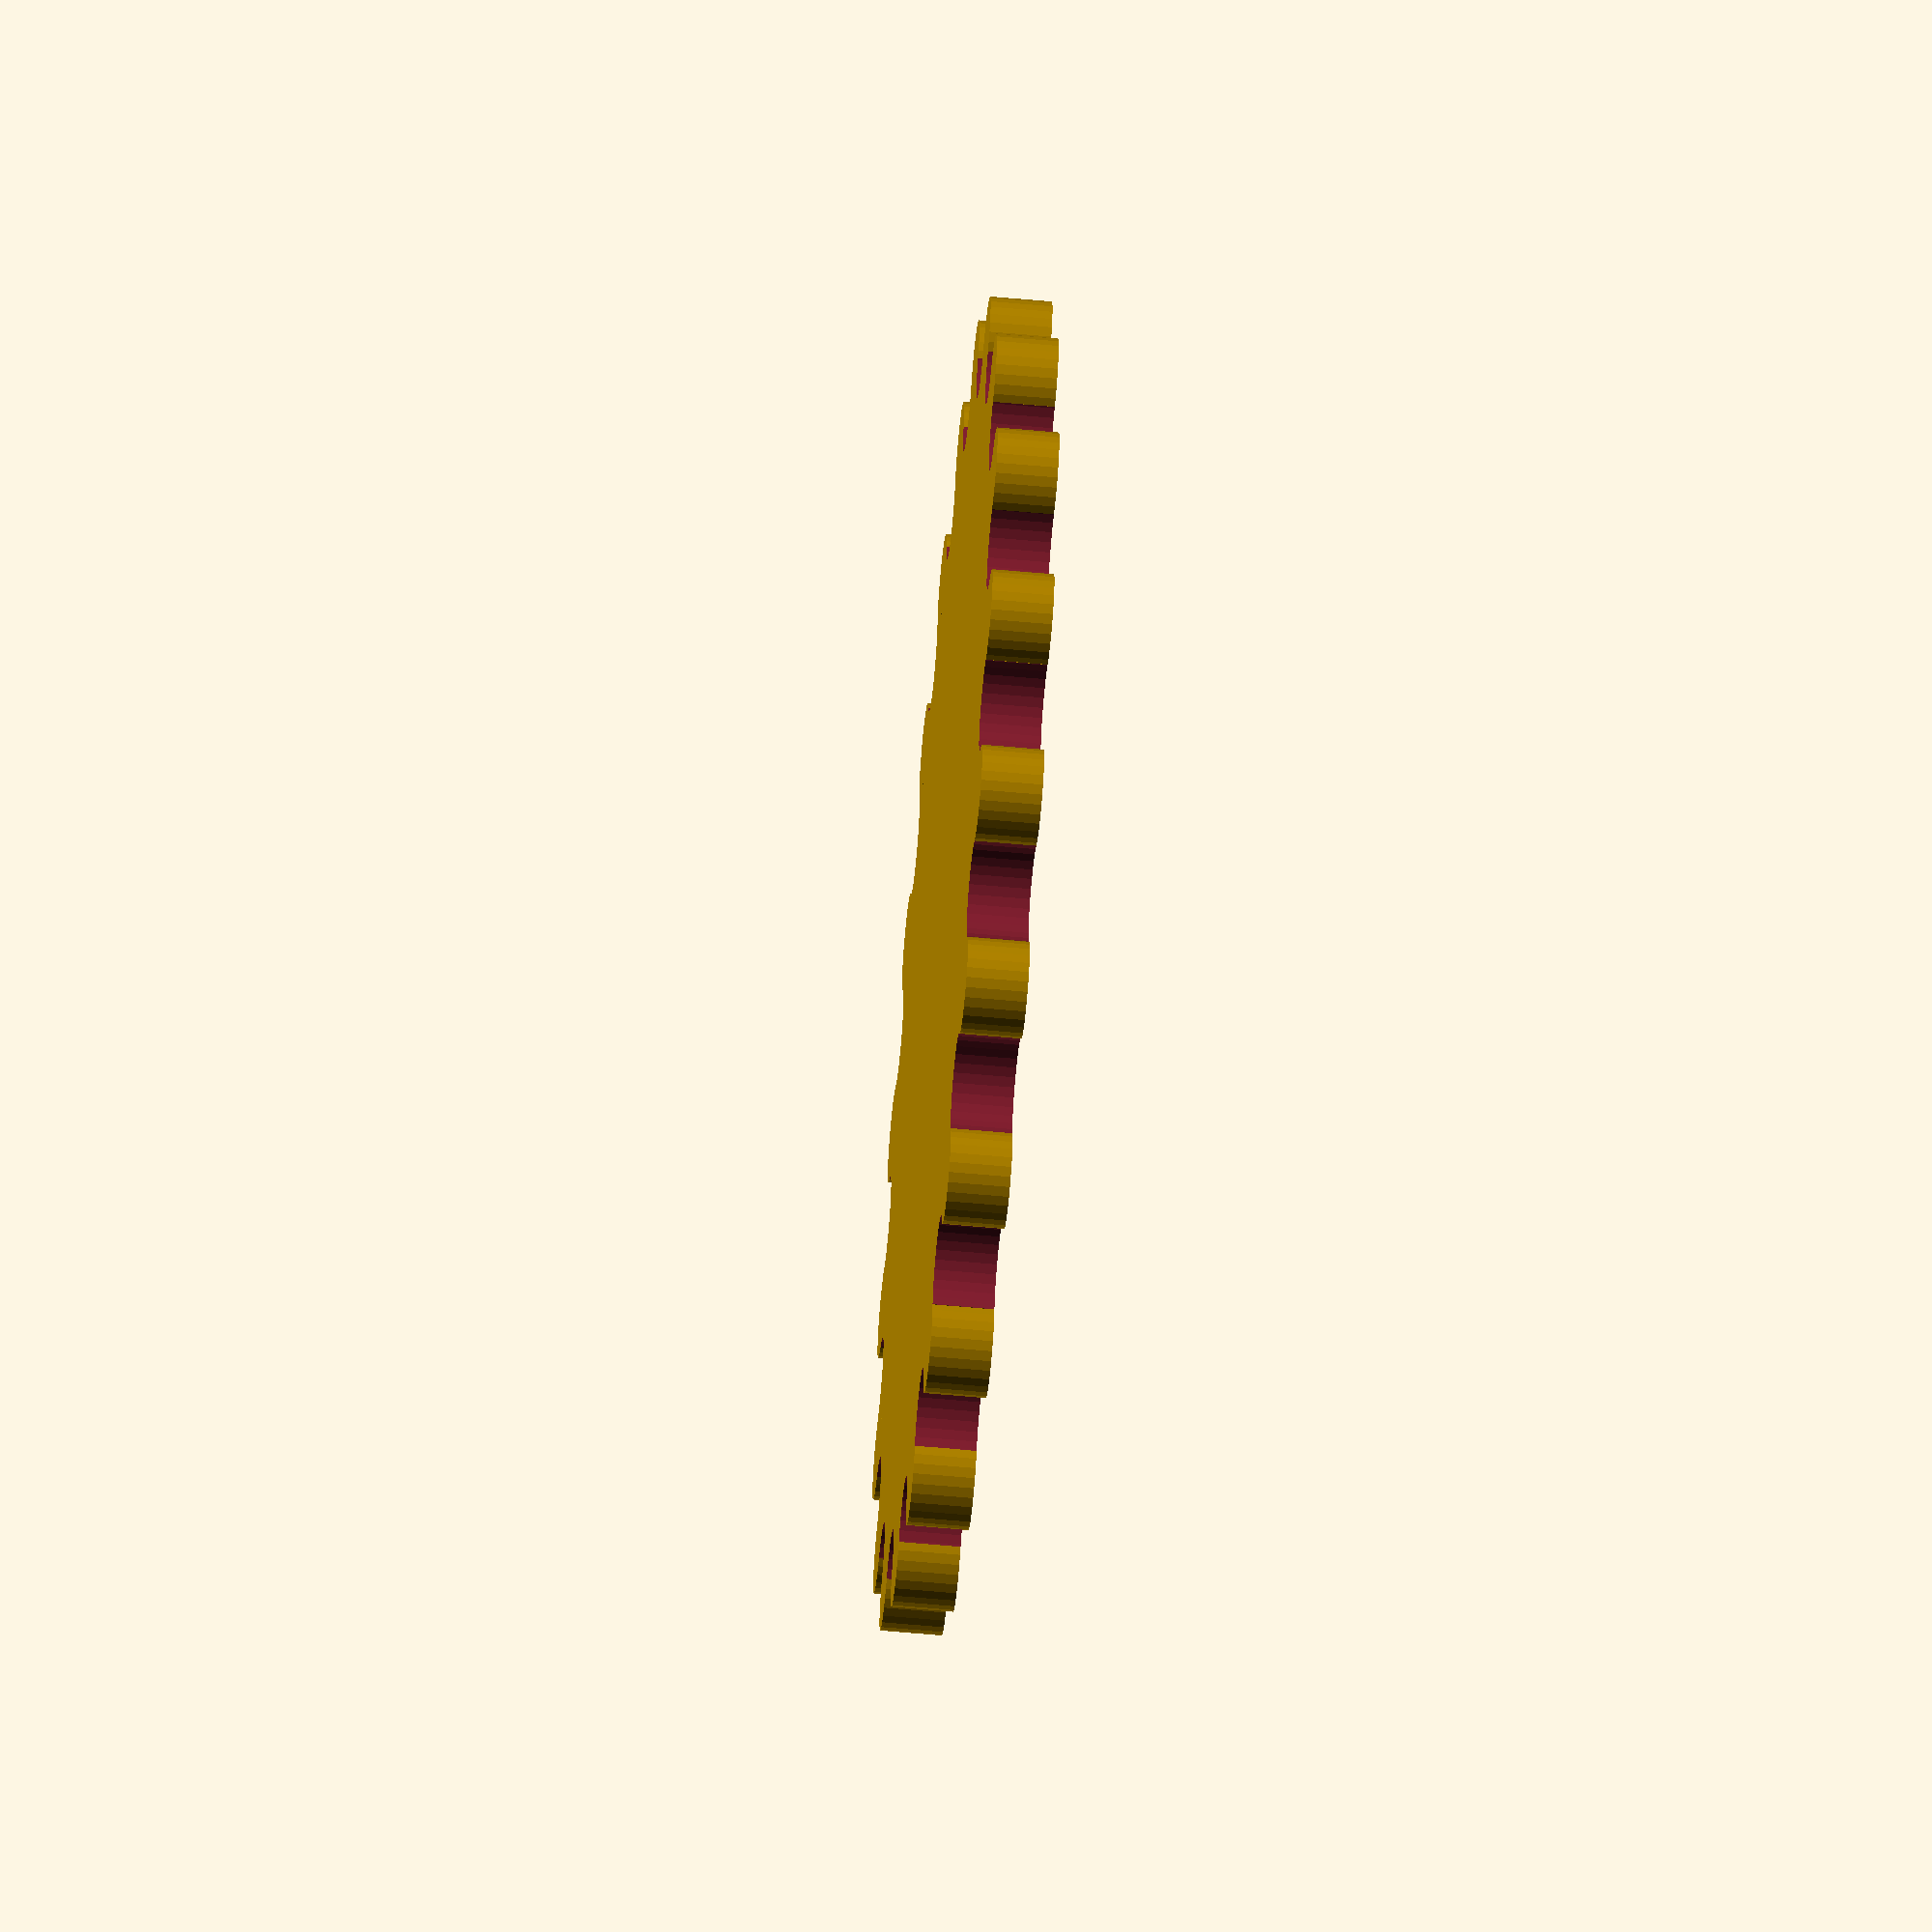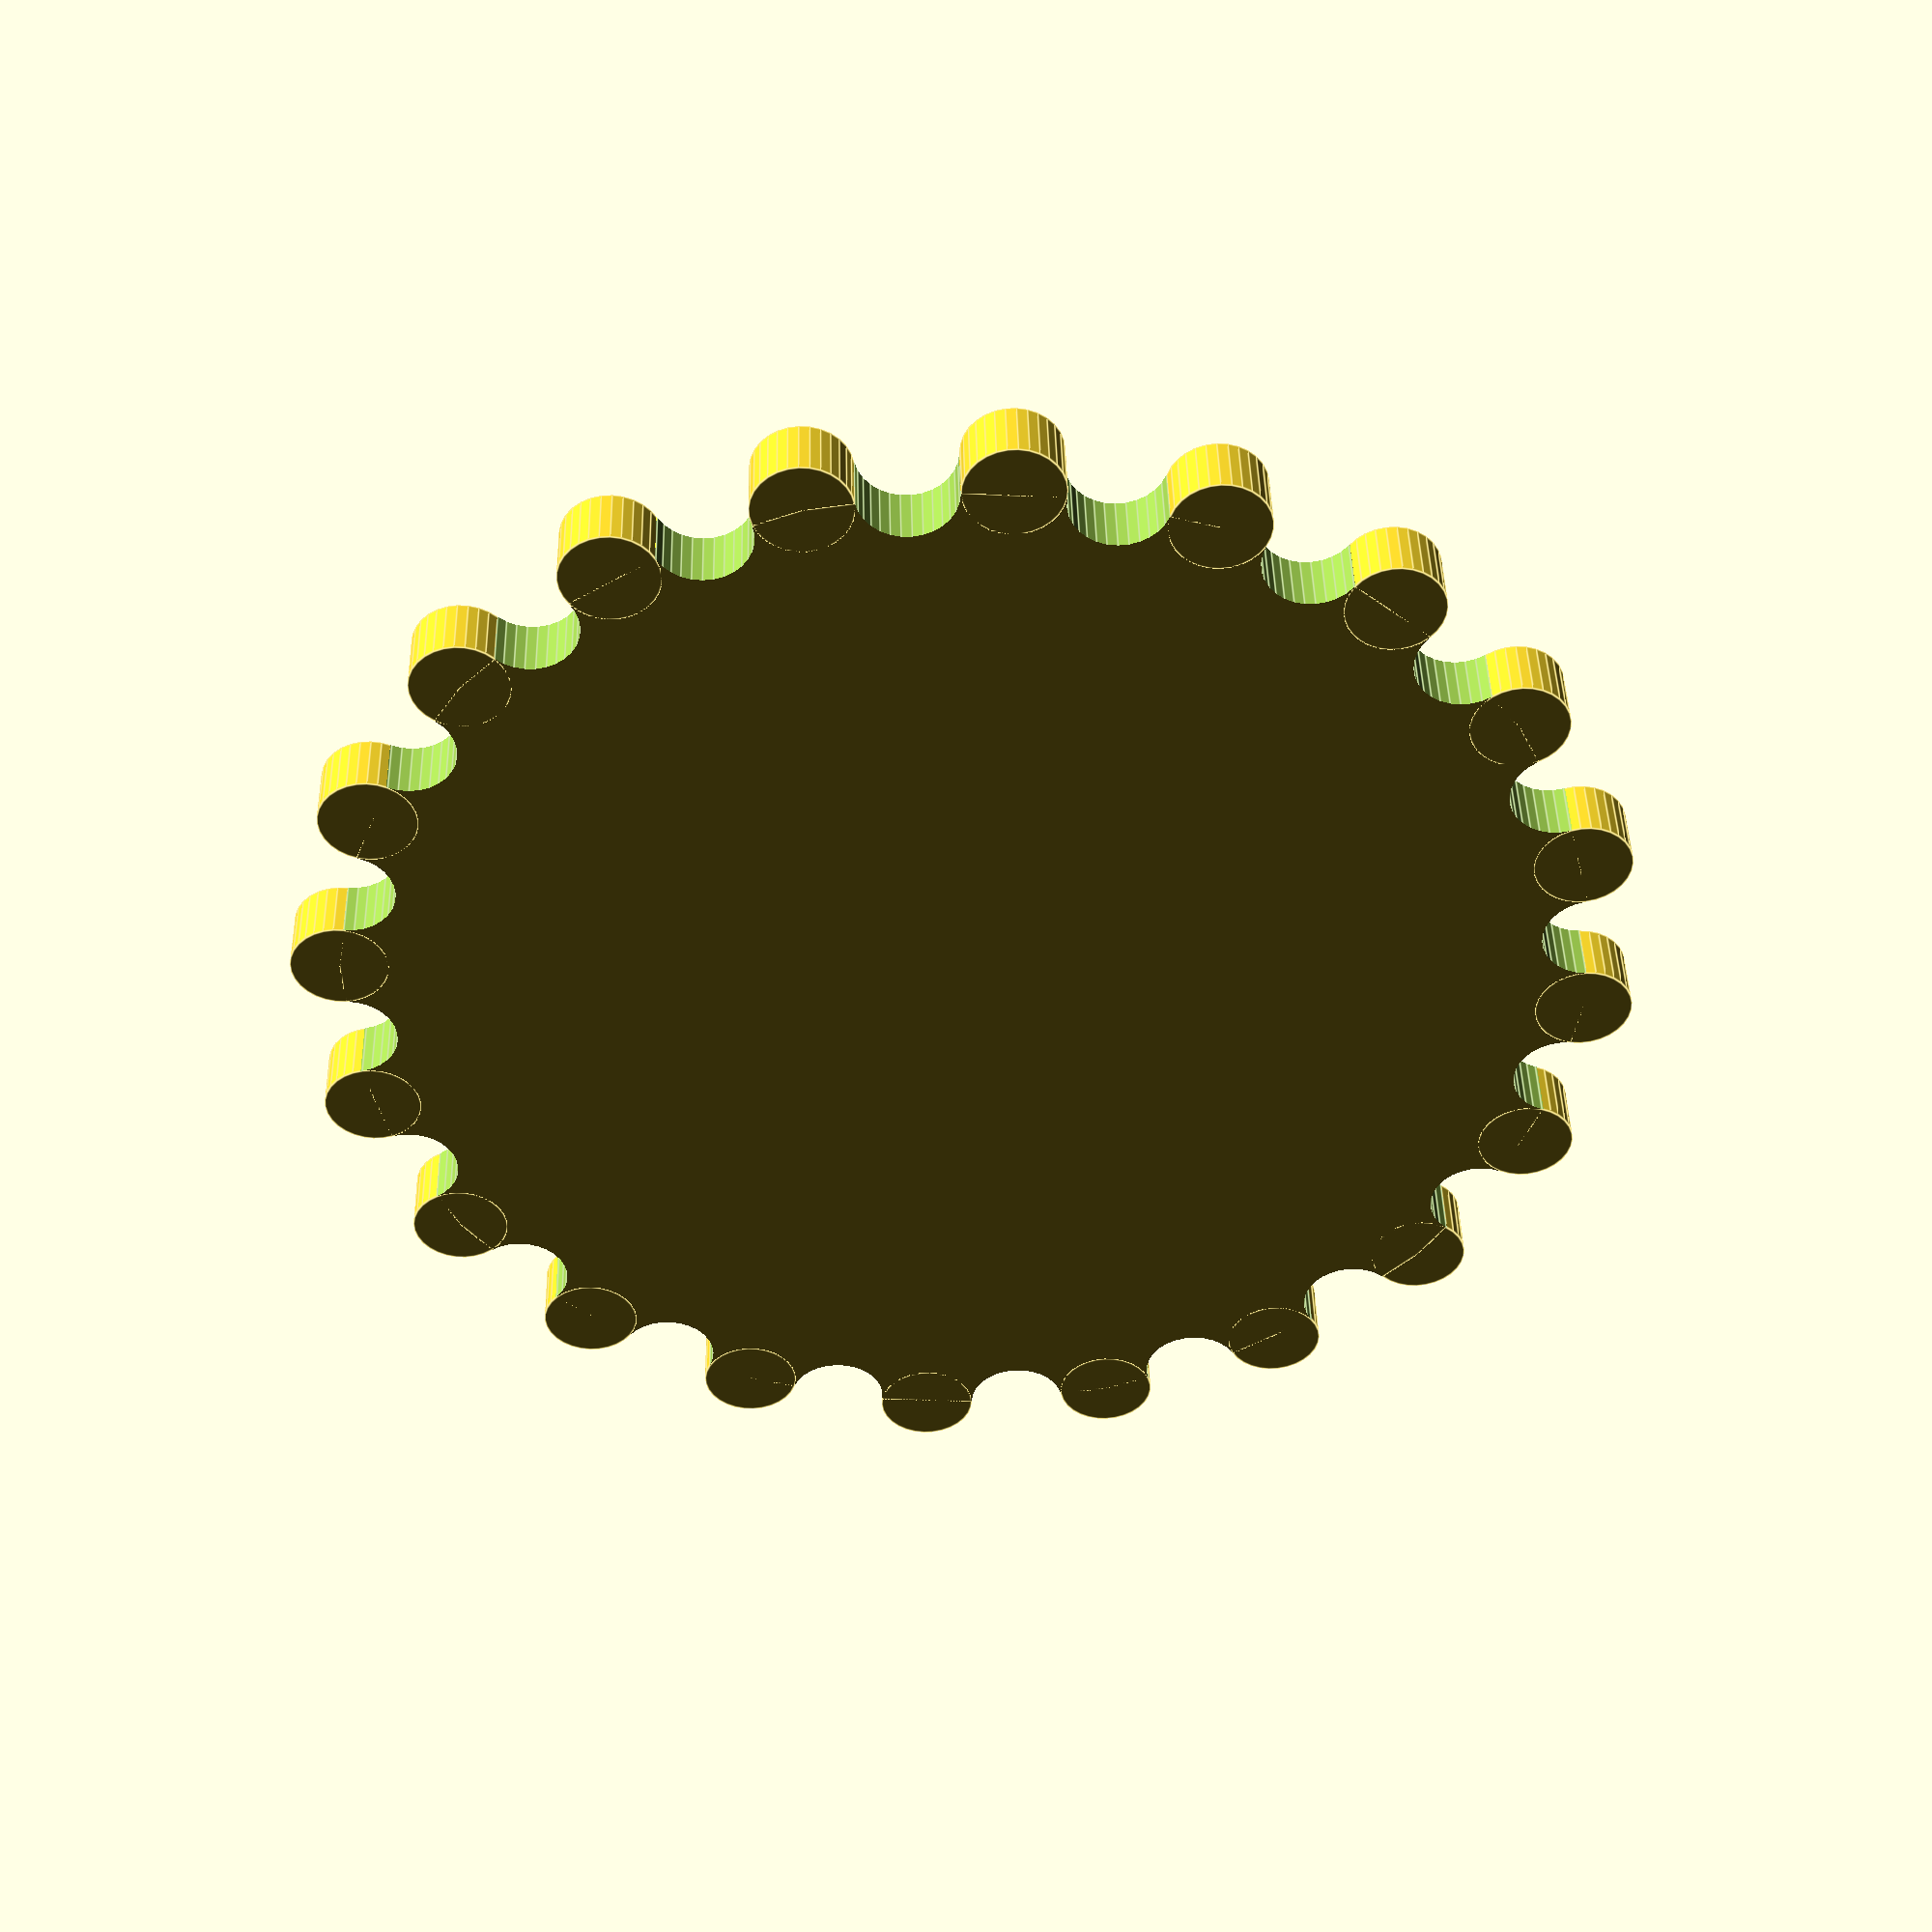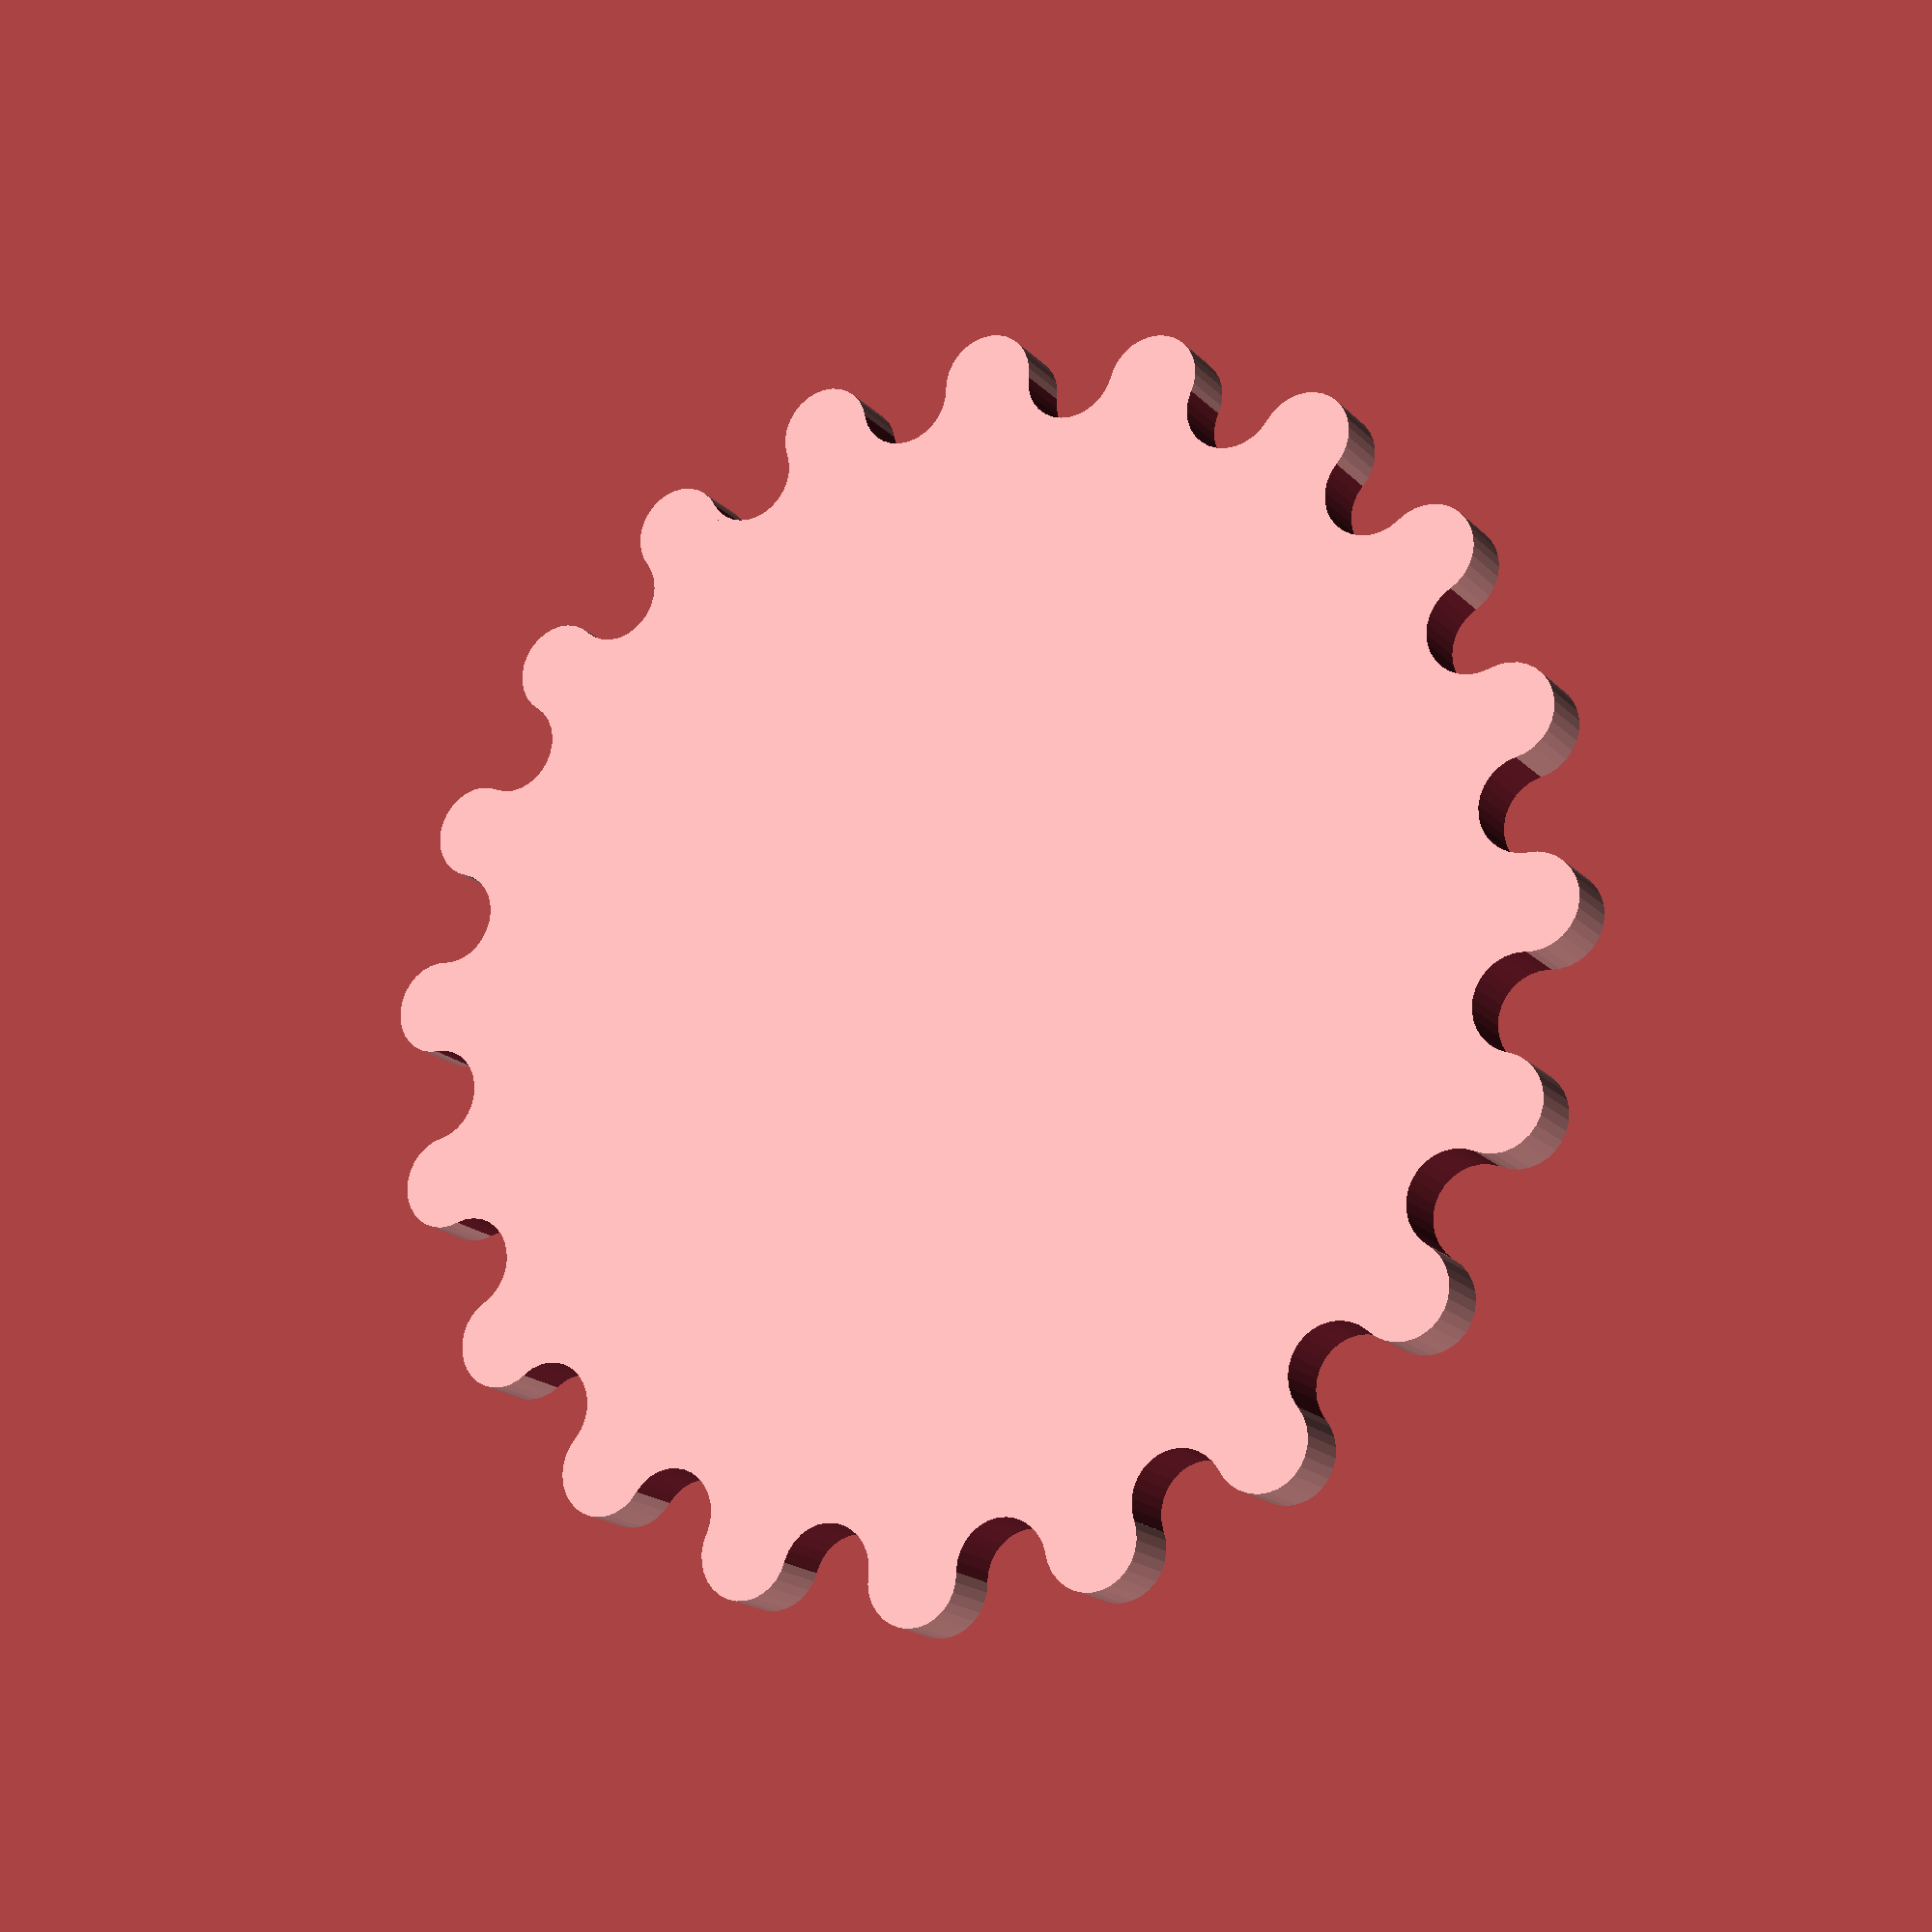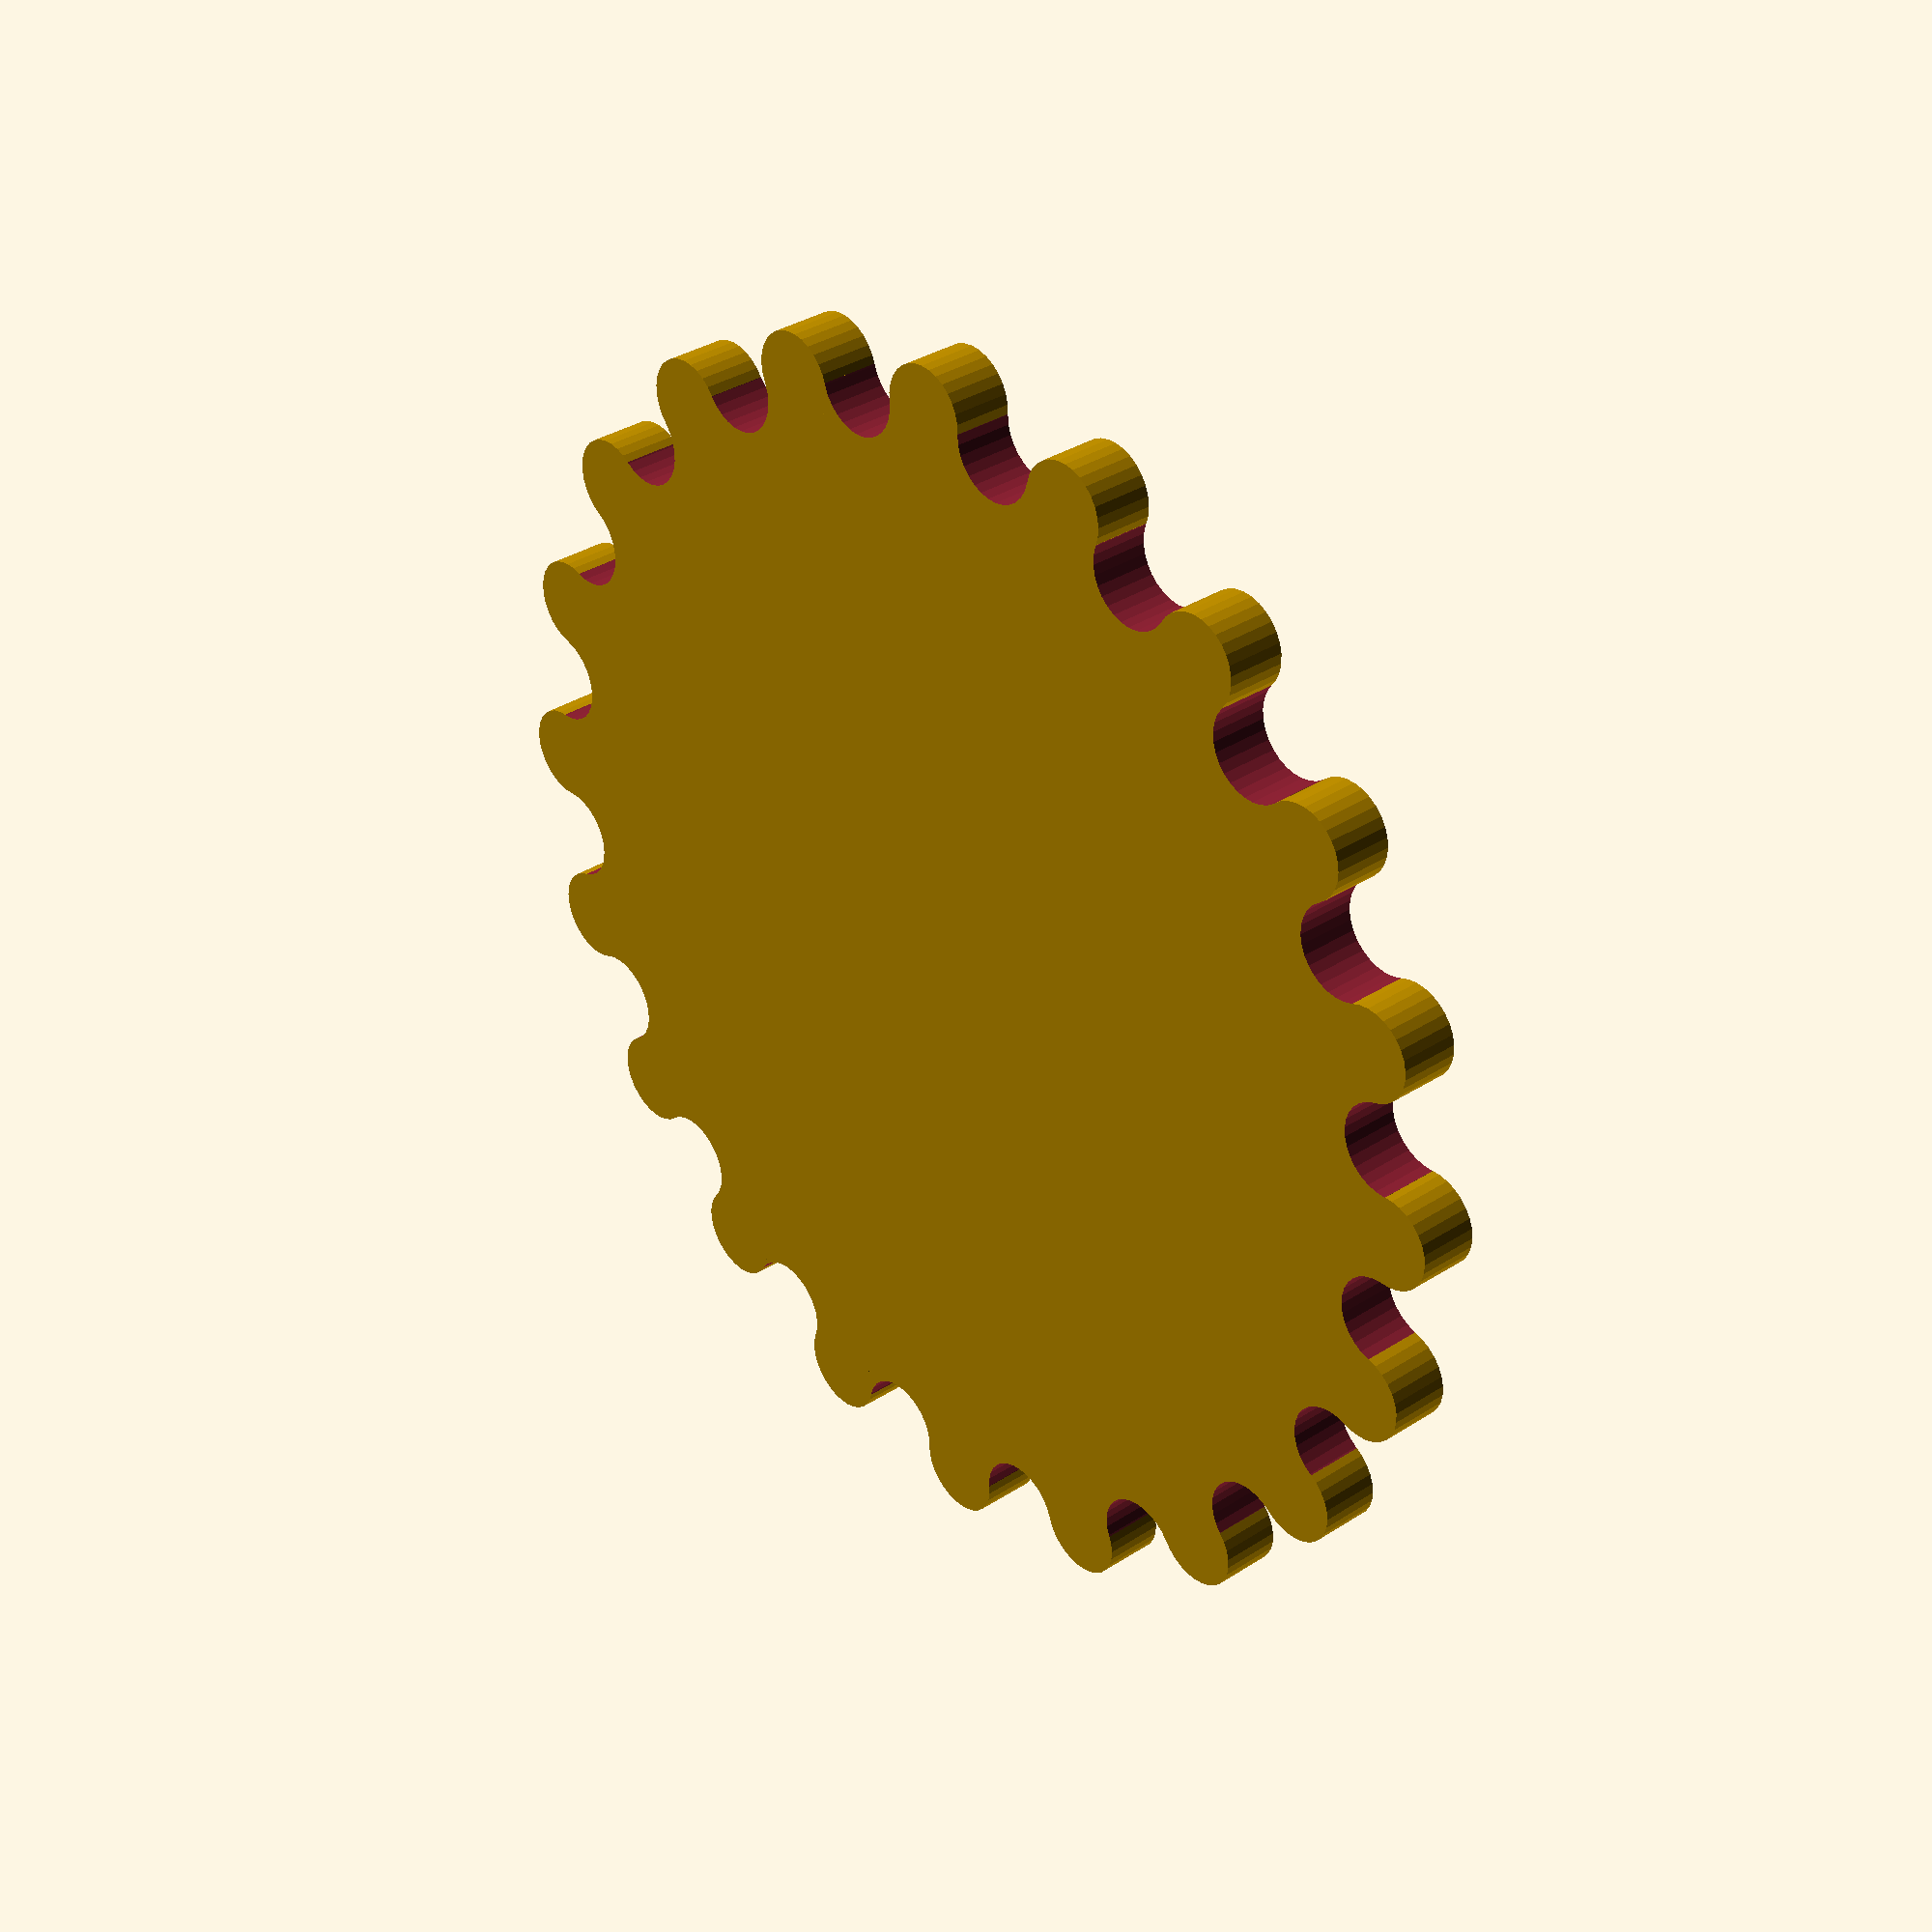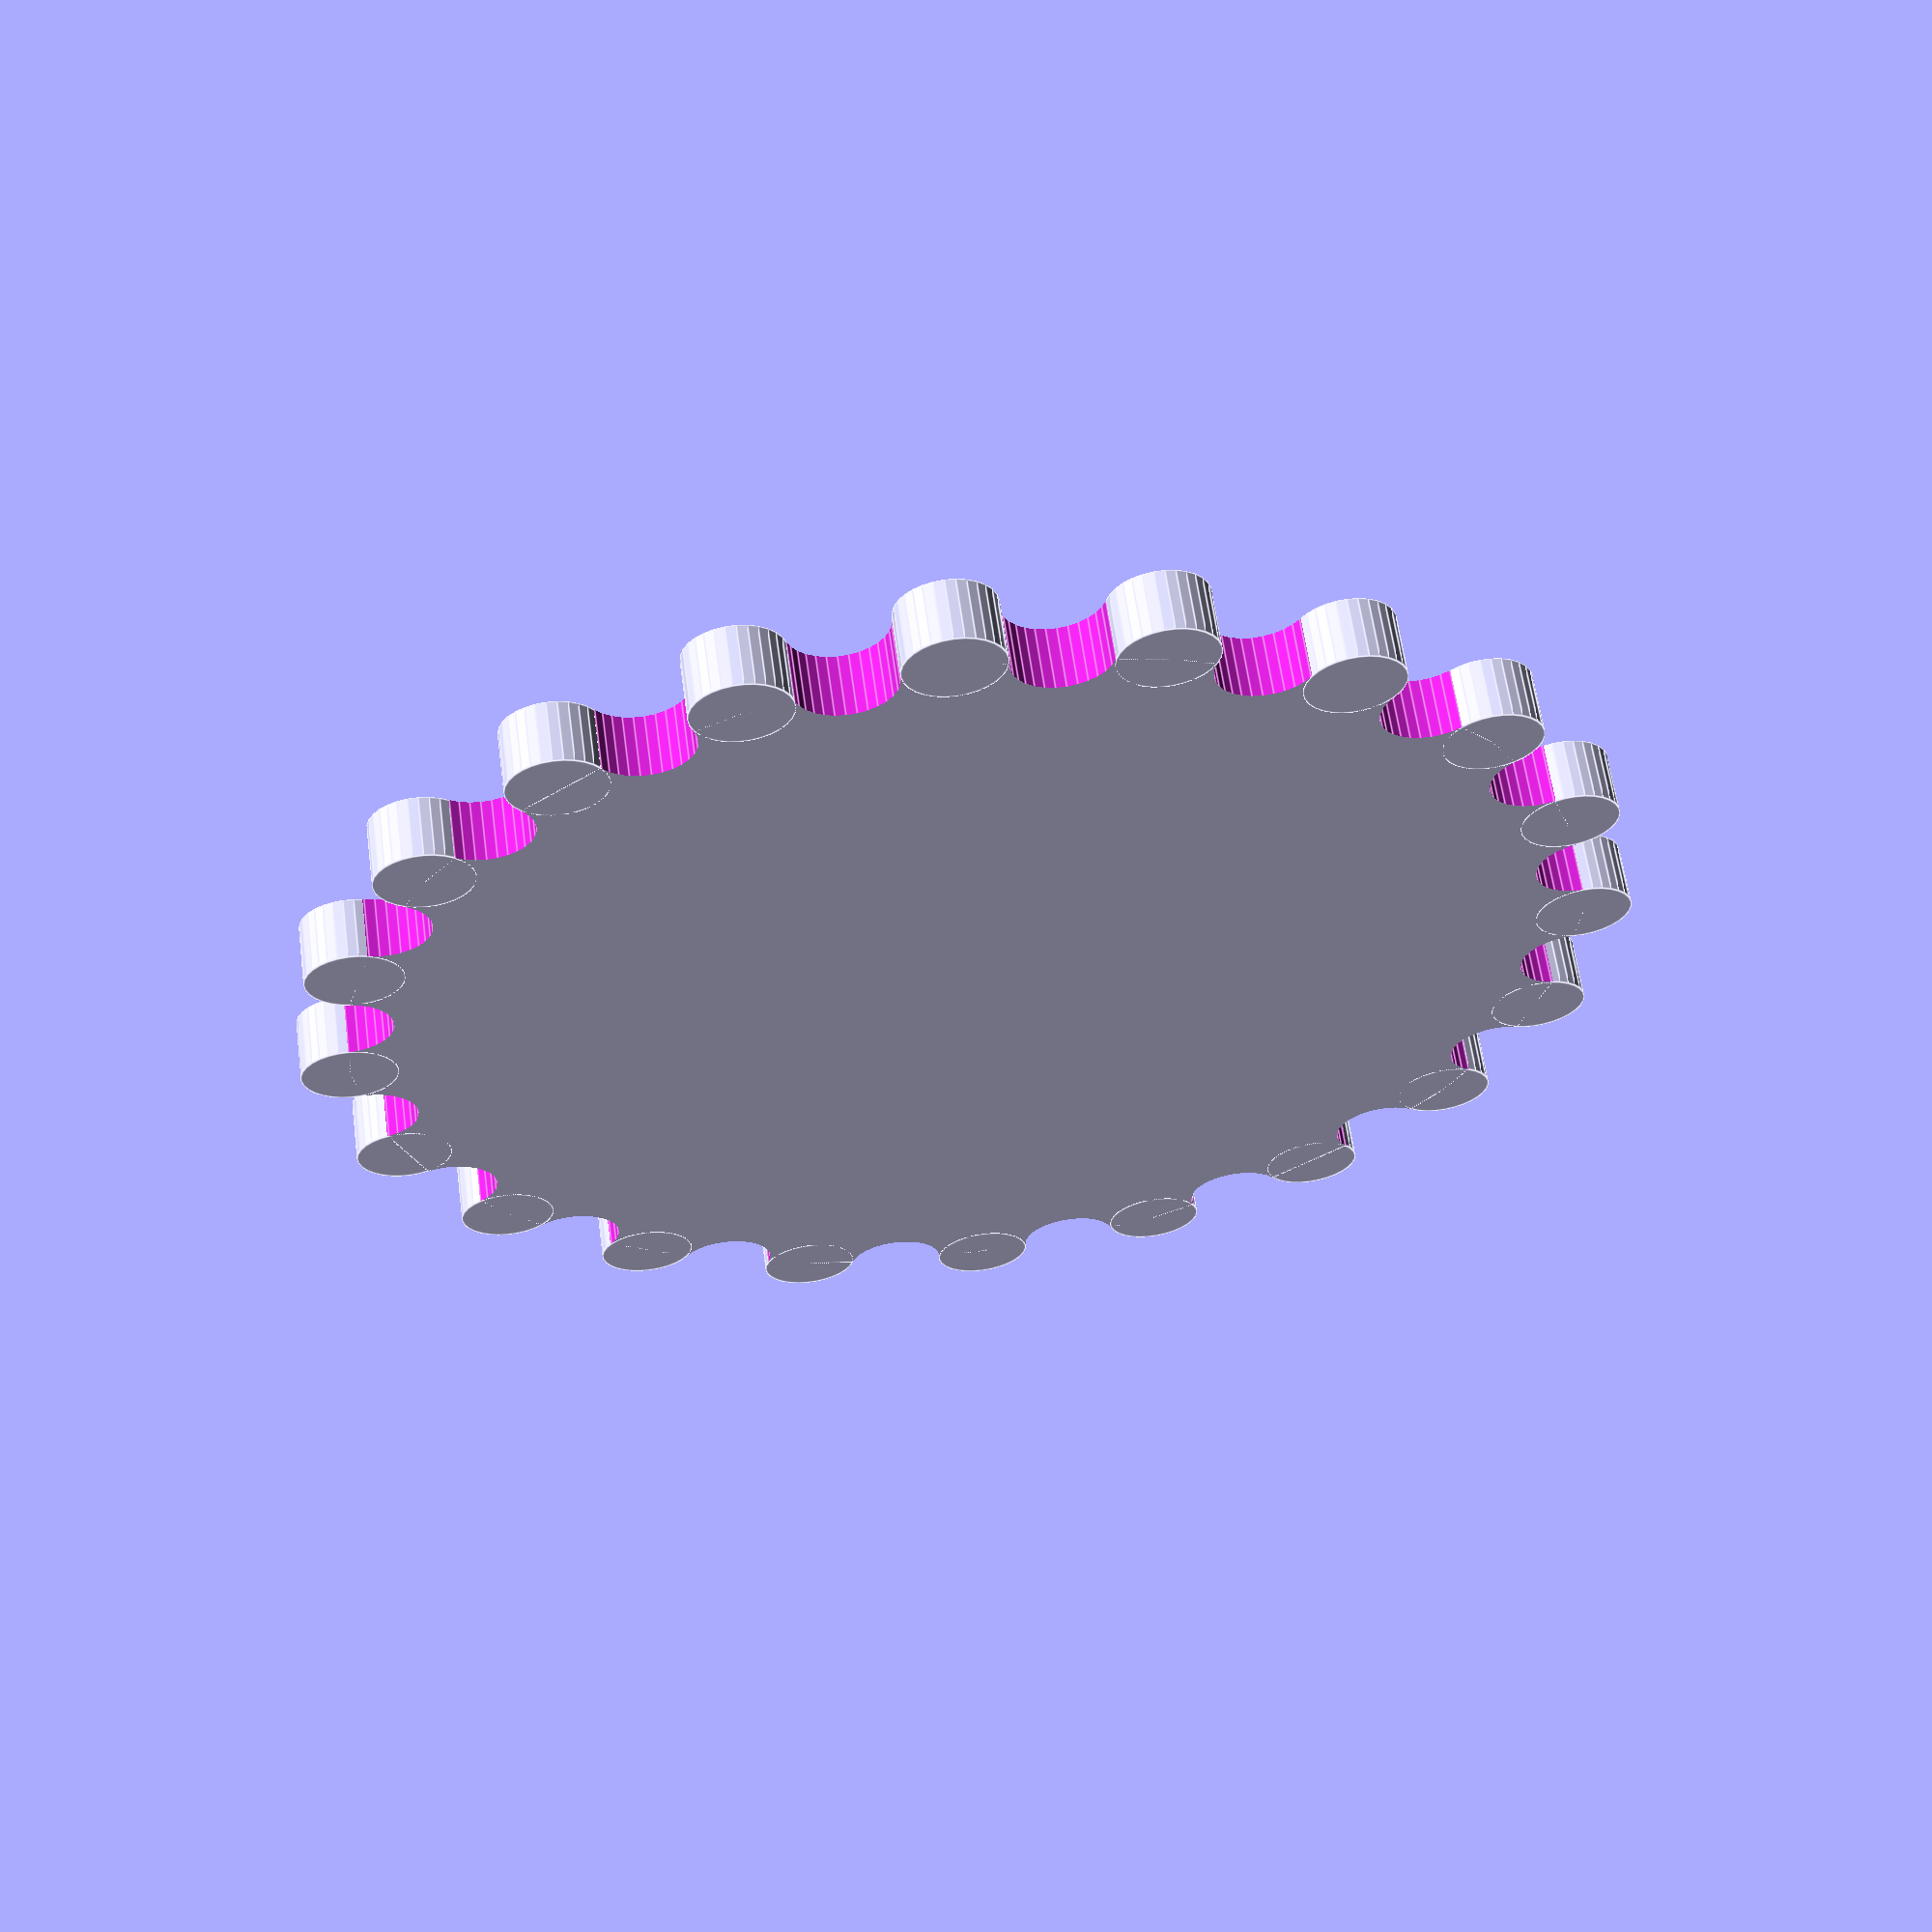
<openscad>
module gear(n) {
	$fs = 0.01;
	
	a_step = 360 / n;
	cut_size = PI / n / 2;

	module cut(extra_height) {
		for (a = [0 : n - 1]) {
			rotate([0, 0, a_step * a])
				translate([1, 0, 0])
					cylinder(extra_height, cut_size, cut_size, true);
		}
	}

	difference() {
		union() {
			cylinder(1, 1, 1, true);
			cut(1);
		}
		rotate([0, 0, a_step / 2])
			cut(2);
	}

}

scale([1,1,0.1])
	gear(20);
</openscad>
<views>
elev=239.0 azim=353.1 roll=275.4 proj=o view=solid
elev=136.7 azim=320.0 roll=1.4 proj=p view=edges
elev=17.9 azim=266.1 roll=208.9 proj=p view=solid
elev=325.9 azim=267.7 roll=48.9 proj=p view=wireframe
elev=298.1 azim=289.3 roll=172.2 proj=p view=edges
</views>
